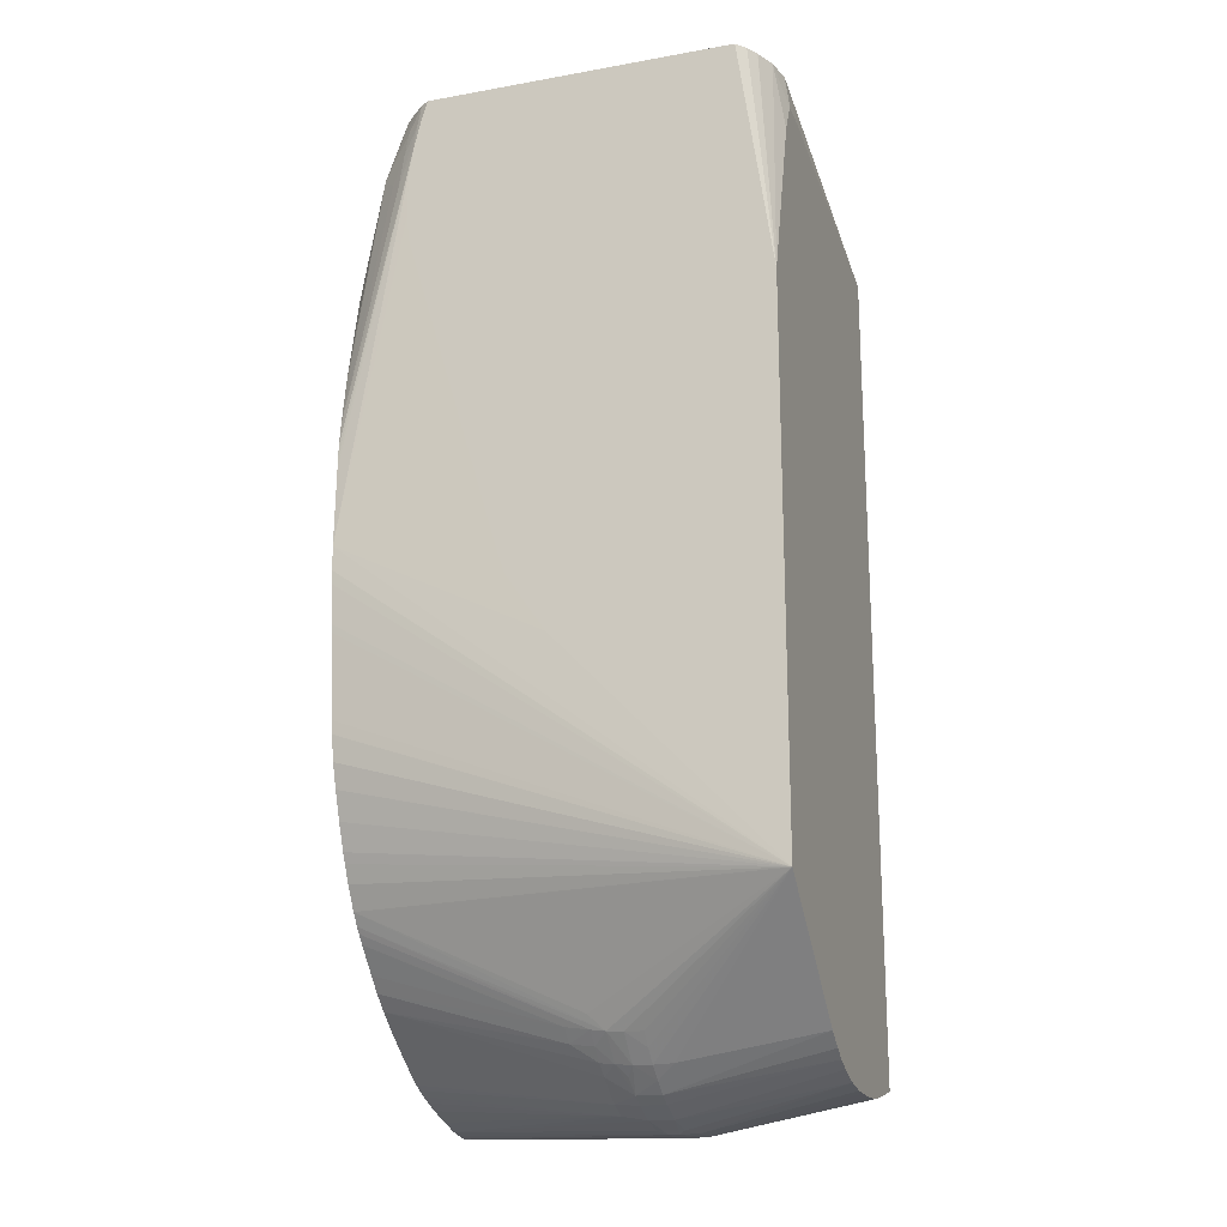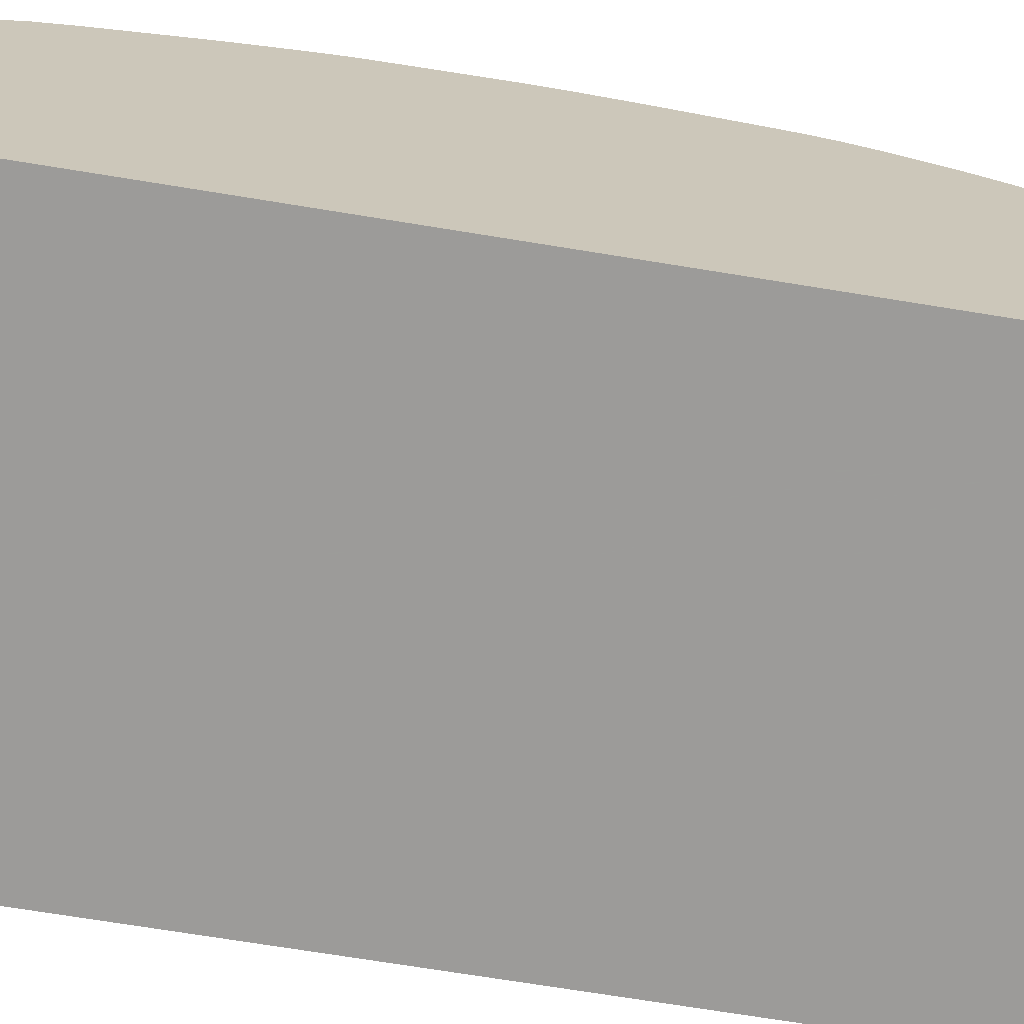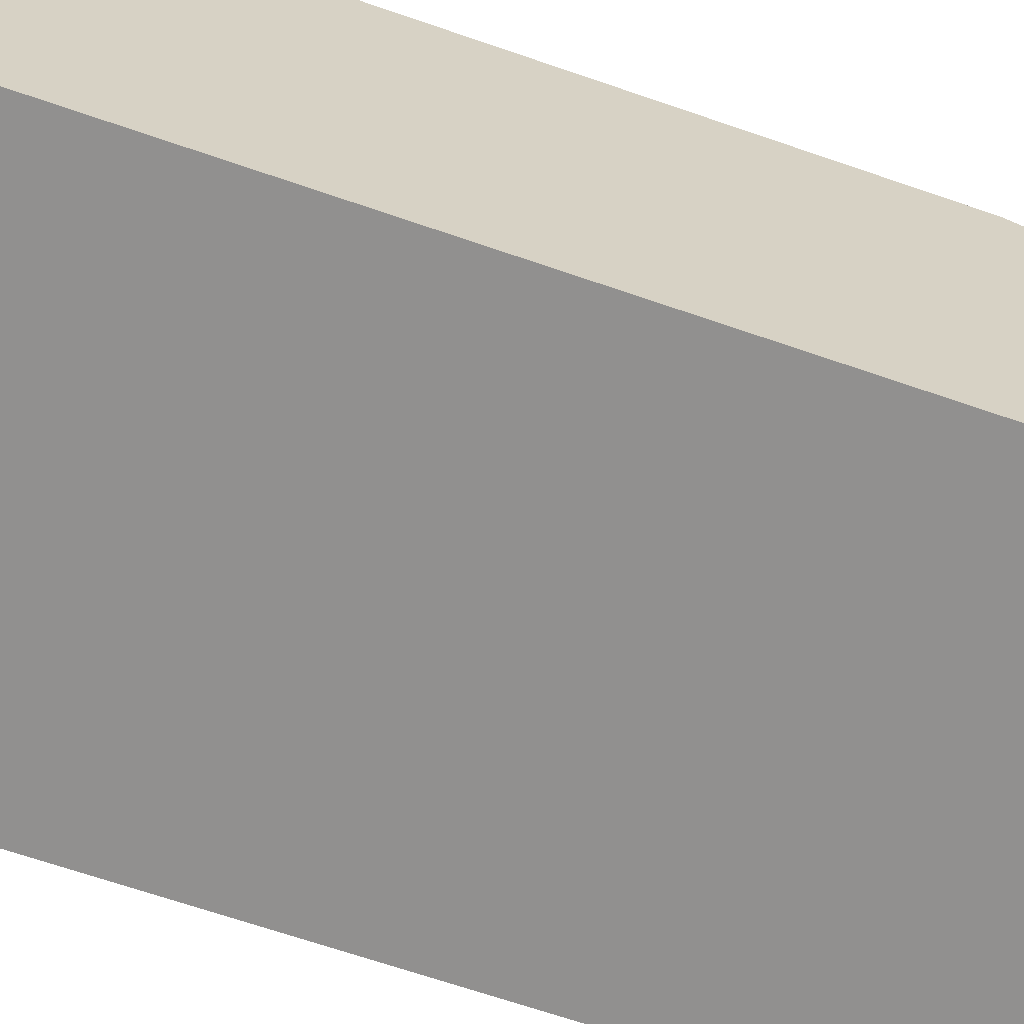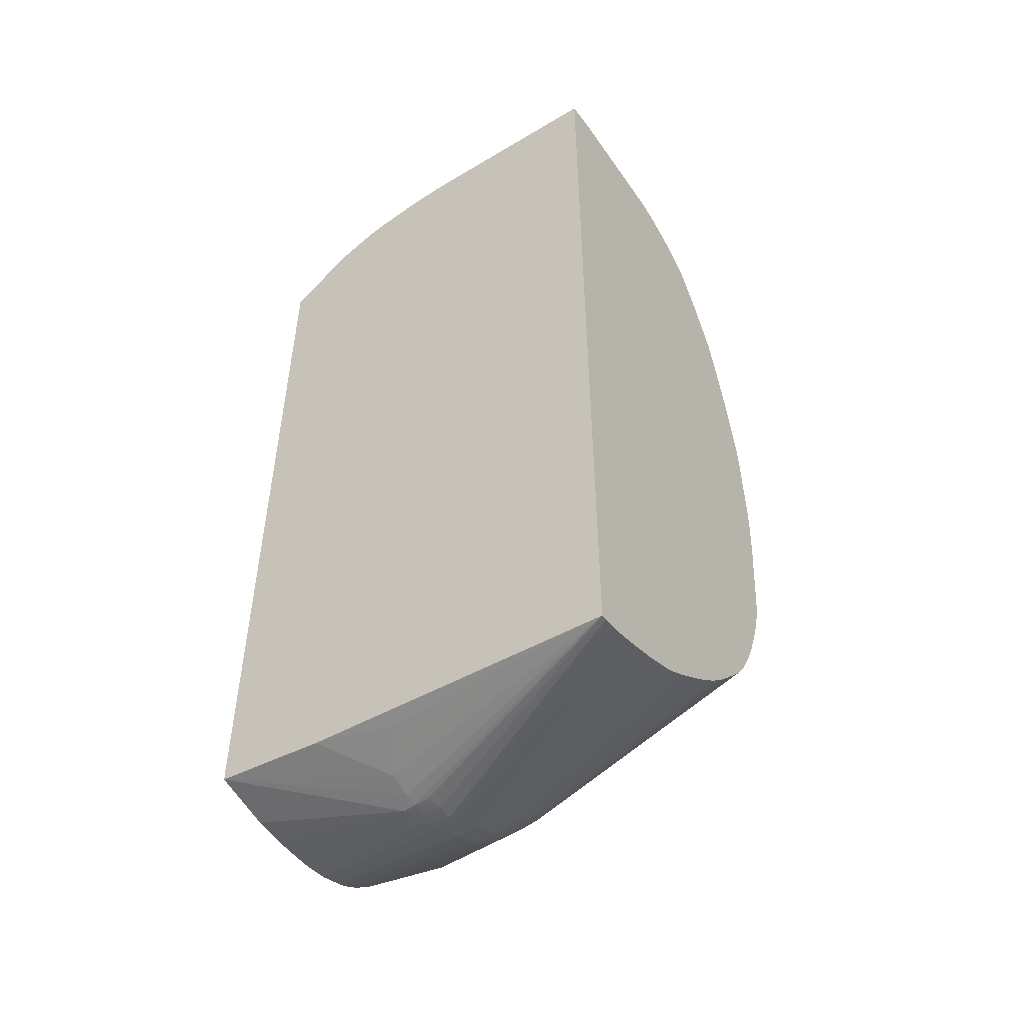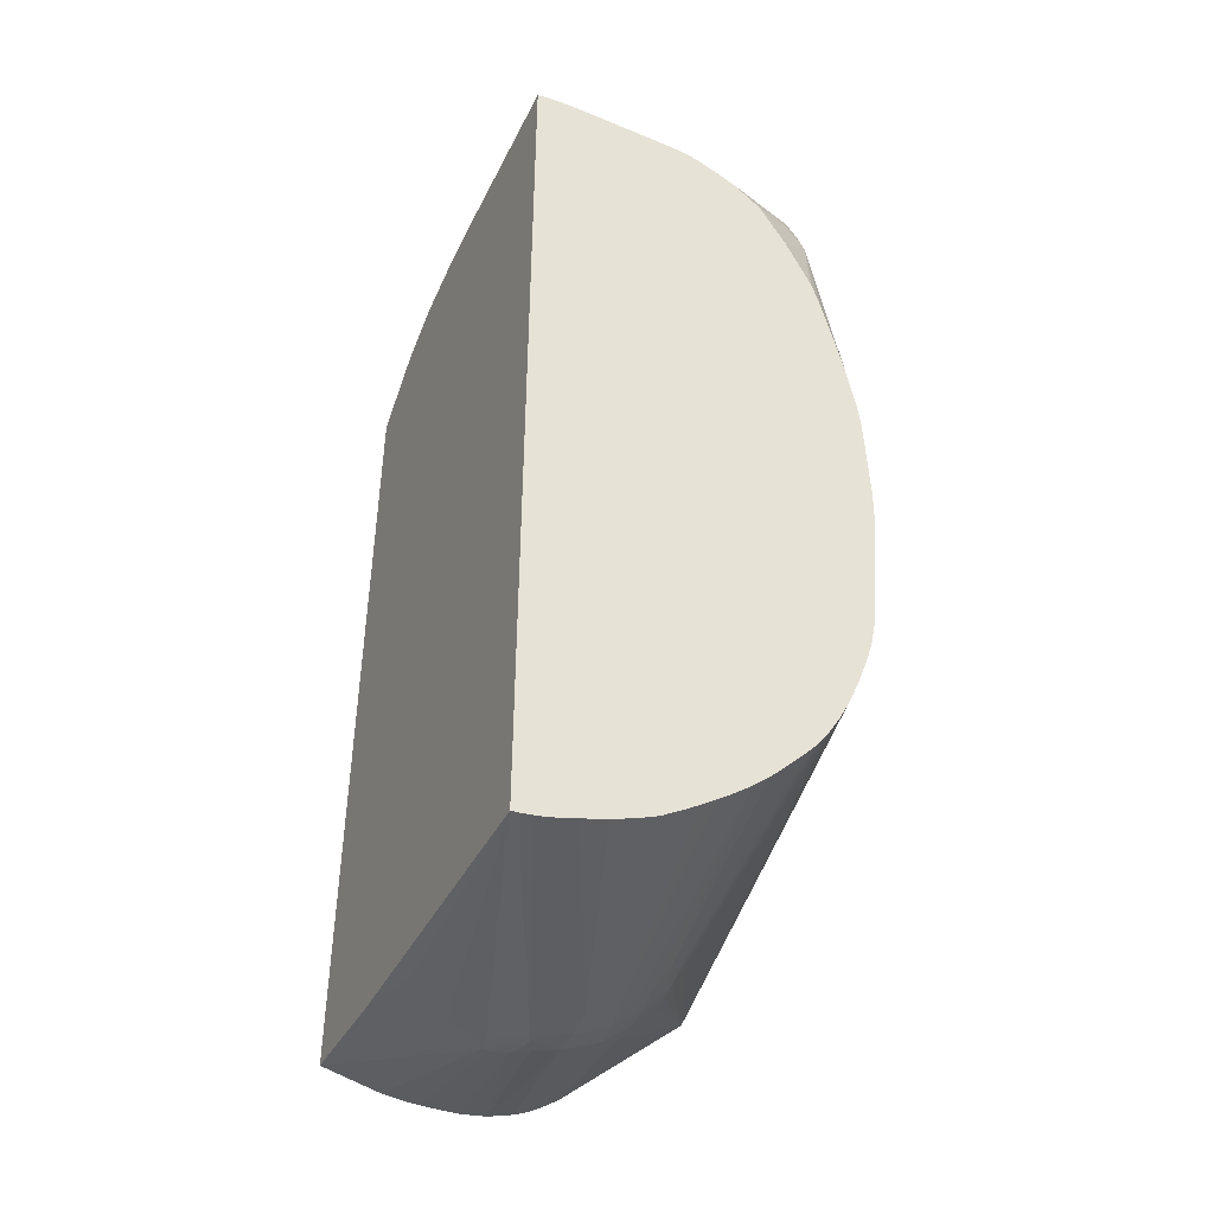
<metadata>
{"format":"obj","ext":"obj","renderer":"f3d","projection":"perspective","resolution":1024,"background":"white","views":[{"elev":-19.1,"azim":18.6,"up":"+Y"},{"elev":-69.9,"azim":-99.3,"up":"+Z"},{"elev":-65.7,"azim":70.7,"up":"+Z"},{"elev":-50.9,"azim":-146.0,"up":"+Y"},{"elev":-44.2,"azim":-114.7,"up":"+Y"}]}
</metadata>
<code>
v -0.003921 -0.01724 0.0001708
v 0.004092 -0.01681 0.0001708
v 0.002287 -0.01704 0.0005301
v 0.002941 -0.01741 0.001634
v 0.002941 -0.01759 0.002203
v 0.002941 -0.01767 0.00253
v 0.002547 -0.01766 0.002533
v 0.002493 -0.01767 0.002942
v -0.003921 -0.01724 0.0003276
v -0.003921 0.007246 0.0001708
v 0.004248 -0.0168 0.0001708
v 0.007138 -0.01648 0.0001708
v 0.003298 -0.01766 0.002583
v 0.002977 -0.01767 0.002955
v 0.002783 -0.01767 0.003369
v 0.002521 -0.01767 0.003369
v -0.003921 -0.01719 0.0006682
v -0.003921 0.007271 0.0003204
v 0.001059 0.007413 0.0001708
v 0.007138 -0.01681 0.001656
v 0.007138 0.005263 0.0001708
v 0.007138 -0.01683 0.001933
v 0.007138 -0.01687 0.002288
v 0.007138 -0.01688 0.0026
v 0.003298 -0.01766 0.002746
v 0.003218 -0.01764 0.003182
v 0.002977 -0.0176 0.003591
v 0.002941 -0.01743 0.004249
v 0.002287 -0.01742 0.004249
v 0.002297 -0.01759 0.003591
v -0.003921 -0.01714 0.0009791
v -0.003921 0.007303 0.0006458
v 0.001659 0.007413 0.0001708
v -0.003921 0.00733 0.0009809
v -0.001594 0.007492 0.003503
v -0.001568 0.007492 0.003489
v -0.000953 0.007492 0.003172
v -0.0009422 0.007492 0.003167
v -0.0003078 0.007492 0.002887
v -0.0002851 0.007492 0.002877
v 0.0003276 0.007492 0.002673
v 0.0009815 0.007492 0.002559
v 0.00704 0.005339 0.0001708
v 0.006941 0.007492 0.006863
v 0.007019 0.007492 0.007517
v 0.007138 0.006556 0.006863
v 0.007138 -0.01687 0.002942
v 0.007138 -0.01687 0.003196
v 0.007138 -0.01685 0.00359
v 0.007138 -0.01675 0.004249
v 0.002941 -0.01715 0.004876
v 0.007138 -0.01654 0.004902
v 0.002287 -0.01715 0.004855
v 0.001633 -0.01709 0.00474
v 0.001633 -0.0173 0.004249
v -0.003921 -0.01696 0.001592
v 0.001701 0.007411 0.0001708
v 0.001633 0.007492 0.00256
v 0.002287 0.007492 0.002673
v 0.002865 0.007492 0.002832
v 0.002894 0.007492 0.002841
v 0.003558 0.007492 0.003117
v 0.003579 0.007492 0.003126
v 0.003872 0.007492 0.003289
v 0.004278 0.007492 0.003602
v -0.003921 0.007337 0.001307
v -0.002877 0.007492 0.00494
v -0.002574 0.007492 0.004187
v -0.002138 0.007492 0.003811
v 0.006413 0.005822 0.0001708
v 0.006279 0.005923 0.0001708
v 0.006104 0.006054 0.0001708
v 0.005699 0.006352 0.0001708
v 0.005433 0.006527 0.0001708
v 0.00669 0.007492 0.006302
v 0.007105 0.006862 0.007517
v 0.006893 0.007492 0.00817
v 0.007138 0.006586 0.007546
v 0.002941 -0.01698 0.005203
v 0.007138 -0.01637 0.005281
v 0.002287 -0.01696 0.005181
v 0.001633 -0.01688 0.005066
v -0.003921 -0.01598 0.00387
v -0.003921 -0.01626 0.003435
v -0.003921 -0.01634 0.003279
v -0.003921 -0.01636 0.003246
v -0.003921 -0.01648 0.002961
v -0.003921 -0.01661 0.00266
v -0.003921 -0.01675 0.002262
v 0.002287 0.007374 0.0001708
v 0.004602 0.007492 0.003892
v -0.003921 0.007317 0.001973
v -0.002966 0.007492 0.007517
v 0.005321 0.006596 0.0001708
v 0.006457 0.007492 0.005975
v 0.005216 0.006647 0.0001708
v 0.004878 0.0068 0.0001708
v 0.004309 0.007027 0.0001708
v 0.004239 0.007049 0.0001708
v 0.004136 0.007078 0.0001708
v 0.003866 0.007147 0.0001708
v 0.006662 0.007492 0.008725
v 0.007138 0.001262 0.009326
v 0.007138 0.005758 0.007979
v 0.002941 -0.0167 0.005555
v 0.007138 -0.01616 0.005608
v 0.007138 -0.01584 0.006059
v 0.003452 -0.01637 0.005915
v 0.002455 -0.01637 0.005916
v 0.002257 -0.0166 0.005613
v 0.002019 -0.01633 0.00587
v 0.001633 -0.01656 0.005486
v -0.003921 -0.01523 0.004947
v -0.003921 -0.01542 0.004684
v -0.003921 -0.01571 0.004278
v -0.003921 -0.01582 0.004114
v 0.002941 0.007295 0.0001708
v 0.004928 0.007492 0.004244
v -0.003921 0.007263 0.003623
v -0.002846 0.007492 0.008127
v -0.003921 0.007239 0.004267
v -0.003921 0.007194 0.004598
v 0.003595 0.007199 0.0001708
v 0.006655 0.007492 0.008737
v 0.006472 0.007492 0.009052
v 0.006247 0.007492 0.009326
v 0.007138 -0.01287 0.009326
v 0.002941 -0.01639 0.005932
v 0.002941 -0.01605 0.006259
v 0.002462 -0.01571 0.006554
v 0.002026 -0.01567 0.006527
v 0.001633 -0.01595 0.006154
v 0.001633 -0.01628 0.005813
v -0.003921 -0.01479 0.005506
v -0.002829 0.007492 0.008203
v -0.003921 0.00715 0.004789
v -0.001804 0.007492 0.009326
v 0.001519 -0.00701 0.009326
v -0.003921 -0.004276 0.009314
v -0.003921 -0.004618 0.009309
v -0.003921 -0.004884 0.009305
v -0.003921 -0.005227 0.009287
v -0.003921 -0.005554 0.009263
v -0.003921 -0.006207 0.009215
v -0.003921 -0.006417 0.009195
v -0.003921 -0.008501 0.008977
v -0.003921 -0.008838 0.008935
v -0.003921 -0.009476 0.008809
v -0.003921 -0.01009 0.008618
v -0.003921 -0.0108 0.008358
v -0.003921 -0.01146 0.008082
v -0.003921 -0.01172 0.007958
v -0.003921 -0.01216 0.007737
v -0.003921 -0.01274 0.007392
v 0.001633 -0.01529 0.006717
v 0.002941 -0.01572 0.006566
v -0.003921 -0.01305 0.007171
v 0.001633 -0.01562 0.006481
v 0.0009815 -0.01586 0.006062
v -0.003921 -0.01442 0.00592
v -0.002661 0.007492 0.008544
v -0.003921 0.007108 0.00494
v -0.003921 0.006832 0.005583
v -0.003921 0.006605 0.006017
v -0.003298 0.00663 0.007924
v -0.003117 0.006854 0.008153
v -0.002016 0.007492 0.009191
v -0.001918 0.007125 0.009326
v 0.0005355 -0.005554 0.009326
v 0.0002941 -0.004904 0.009326
v -0.002201 0.003617 0.009326
v -0.002216 0.003711 0.009326
v -0.002264 0.004324 0.009326
v -0.002268 0.005014 0.009326
v -0.002264 0.005504 0.009326
v -0.002255 0.005571 0.009326
v -0.003921 -0.002263 0.009253
v 0.0004629 -0.005419 0.009326
v -0.003921 -0.0132 0.007047
v 0.0009815 -0.01551 0.006389
v -0.003921 -0.01342 0.006858
v -0.003921 -0.01404 0.006276
v -0.003203 0.006334 0.008359
v -0.002688 0.007364 0.008581
v -0.002486 0.007492 0.008732
v -0.003921 0.006465 0.006199
v -0.003921 0.006049 0.006714
v -0.003921 0.005948 0.006811
v -0.003349 0.006152 0.008153
v -0.002029 0.007492 0.009181
v -0.002108 0.006862 0.009256
v -0.001992 0.006862 0.009326
v -0.002147 0.006211 0.009326
v -0.003921 -0.001948 0.009242
v -0.003273 0.005898 0.008503
v -0.002421 0.007492 0.008796
v -0.002785 0.006862 0.008674
v -0.003921 0.00477 0.007504
v -0.002435 0.006862 0.009
v -0.002511 0.006209 0.009074
v -0.002617 0.005243 0.009152
v -0.002184 0.006209 0.009303
v -0.003921 -0.001044 0.009153
v -0.003921 -0.001642 0.009227
v -0.003921 0.00358 0.00807
v -0.003921 0.003351 0.008176
v -0.003921 0.002595 0.008398
v -0.003921 0.001373 0.008679
v -0.003921 0.0006536 0.008843
v -0.003921 0.0003013 0.008919
v -0.003921 -0.0003269 0.00903
v -0.002878 0.005499 0.008897
f 95 123 117
f 93 122 120
f 95 101 123
f 93 121 122
f 81 109 110
f 102 124 103
f 103 124 125
f 93 119 121
f 103 125 126
f 95 117 118
f 92 119 93
f 81 111 112
f 90 91 118
f 82 116 83
f 82 115 116
f 81 105 109
f 82 114 115
f 82 113 114
f 82 112 113
f 81 112 82
f 81 110 111
f 103 126 137
f 90 118 117
f 103 137 168
f 109 131 111
f 103 192 193
f 111 133 112
f 79 108 105
f 111 131 132
f 111 132 133
f 109 130 131
f 109 129 130
f 109 128 129
f 109 111 110
f 108 127 128
f 107 127 108
f 105 128 109
f 105 108 128
f 103 138 127
f 103 169 138
f 103 178 169
f 103 170 178
f 103 171 170
f 103 172 171
f 103 173 172
f 103 174 173
f 103 175 174
f 103 176 175
f 103 193 176
f 103 168 192
f 79 107 108
f 35 40 39
f 79 80 106
f 53 79 81
f 51 80 79
f 51 52 80
f 51 79 53
f 46 76 78
f 45 78 76
f 45 77 78
f 45 76 46
f 44 74 75
f 44 73 74
f 53 81 54
f 44 72 73
f 44 70 71
f 43 70 44
f 35 37 36
f 35 38 37
f 35 39 38
f 35 41 40
f 35 42 41
f 35 58 42
f 112 133 134
f 35 59 58
f 44 71 72
f 54 81 82
f 54 82 83
f 54 83 84
f 79 105 81
f 77 104 78
f 77 103 104
f 77 102 103
f 75 101 95
f 75 100 101
f 75 99 100
f 75 98 99
f 75 97 98
f 75 96 97
f 75 94 96
f 74 94 75
f 66 93 67
f 66 92 93
f 65 91 90
f 57 65 90
f 55 89 56
f 55 88 89
f 55 87 88
f 54 87 55
f 54 86 87
f 54 85 86
f 54 84 85
f 79 106 107
f 112 134 113
f 195 209 210
f 120 136 135
f 188 195 189
f 184 197 196
f 184 195 197
f 184 196 185
f 183 195 184
f 183 189 195
f 180 181 182
f 177 193 194
f 176 193 177
f 168 191 192
f 188 198 195
f 167 191 168
f 165 183 166
f 165 189 183
f 165 188 189
f 165 187 188
f 165 186 187
f 164 186 165
f 161 184 185
f 161 183 184
f 161 166 183
f 160 180 182
f 167 190 191
f 190 196 197
f 190 197 199
f 190 199 191
f 35 60 59
f 201 203 202
f 201 212 203
f 200 212 201
f 195 212 200
f 195 203 212
f 195 211 203
f 195 210 211
f 195 208 209
f 195 207 208
f 195 206 207
f 195 205 206
f 195 198 205
f 195 199 197
f 195 200 199
f 193 204 194
f 193 203 204
f 193 202 203
f 191 193 192
f 191 202 193
f 191 201 202
f 191 200 201
f 191 199 200
f 159 180 160
f 120 122 136
f 158 181 180
f 158 180 159
f 127 129 128
f 127 156 129
f 127 130 156
f 127 131 130
f 127 155 131
f 127 154 155
f 127 153 154
f 127 152 153
f 127 151 152
f 127 150 151
f 129 156 130
f 127 149 150
f 127 147 148
f 127 146 147
f 127 145 146
f 127 144 145
f 127 143 144
f 127 142 143
f 127 141 142
f 127 140 141
f 127 139 140
f 127 138 139
f 127 148 149
f 131 155 154
f 131 154 157
f 131 157 158
f 157 179 158
f 139 178 170
f 139 169 178
f 139 176 177
f 139 175 176
f 139 174 175
f 139 173 174
f 139 172 173
f 139 171 172
f 139 170 171
f 138 169 139
f 137 167 168
f 135 166 161
f 135 165 166
f 135 164 165
f 135 163 164
f 135 162 163
f 135 136 162
f 134 159 160
f 133 159 134
f 132 158 159
f 132 159 133
f 131 158 132
f 158 179 181
f 35 61 60
f 35 125 124
f 35 63 62
f 1 57 90
f 1 33 57
f 1 19 33
f 1 10 19
f 1 18 10
f 1 32 18
f 1 34 32
f 1 66 34
f 1 92 66
f 1 119 92
f 1 90 117
f 1 121 119
f 1 136 122
f 1 162 136
f 1 163 162
f 1 164 163
f 1 186 164
f 1 187 186
f 1 188 187
f 1 198 188
f 1 205 198
f 1 206 205
f 1 122 121
f 1 117 123
f 1 123 101
f 1 101 100
f 6 8 7
f 6 14 8
f 5 12 13
f 5 13 6
f 4 12 5
f 4 11 12
f 2 4 3
f 2 11 4
f 1 11 2
f 1 12 11
f 1 21 12
f 1 43 21
f 1 70 43
f 1 71 70
f 1 72 71
f 1 73 72
f 1 74 73
f 1 94 74
f 1 96 94
f 1 97 96
f 1 98 97
f 1 99 98
f 1 100 99
f 1 207 206
f 6 13 14
f 1 208 207
f 1 210 209
f 1 113 134
f 1 114 113
f 1 115 114
f 1 116 115
f 1 83 116
f 1 84 83
f 1 85 84
f 1 87 86
f 1 88 87
f 1 89 88
f 1 134 160
f 1 56 89
f 1 17 31
f 1 9 17
f 1 8 9
f 1 7 8
f 1 6 7
f 1 5 6
f 1 4 5
f 1 3 4
f 1 2 3
f 35 62 61
f 1 31 56
f 1 160 182
f 1 182 181
f 1 181 179
f 1 211 210
f 1 203 211
f 1 204 203
f 1 194 204
f 1 177 194
f 1 139 177
f 1 140 139
f 1 141 140
f 1 142 141
f 1 143 142
f 1 144 143
f 1 145 144
f 1 146 145
f 1 147 146
f 1 148 147
f 1 149 148
f 1 150 149
f 1 151 150
f 1 152 151
f 1 153 152
f 1 154 153
f 1 157 154
f 1 179 157
f 1 209 208
f 8 14 15
f 1 86 85
f 8 16 9
f 34 67 68
f 34 66 67
f 33 65 57
f 33 64 65
f 33 63 64
f 33 62 63
f 33 61 62
f 33 60 61
f 33 59 60
f 33 58 59
f 34 68 69
f 33 42 58
f 29 31 30
f 29 55 31
f 29 54 55
f 29 53 54
f 29 51 53
f 28 52 51
f 28 50 52
f 28 51 29
f 27 50 28
f 26 50 27
f 31 55 56
f 26 49 50
f 34 69 35
f 35 68 67
f 35 64 63
f 8 15 16
f 35 65 64
f 35 91 65
f 35 118 91
f 35 95 118
f 35 75 95
f 35 44 75
f 35 45 44
f 35 102 77
f 35 69 68
f 35 124 102
f 35 137 126
f 35 167 137
f 35 190 167
f 35 196 190
f 35 185 196
f 35 161 185
f 35 135 161
f 35 120 135
f 35 93 120
f 35 67 93
f 35 126 125
f 25 49 26
f 35 77 45
f 25 47 48
f 13 22 23
f 13 20 22
f 12 22 20
f 12 23 22
f 12 24 23
f 12 47 24
f 12 48 47
f 12 49 48
f 12 50 49
f 12 52 50
f 13 23 24
f 12 80 52
f 12 107 106
f 12 127 107
f 12 103 127
f 12 78 104
f 12 46 78
f 12 21 46
f 12 20 13
f 9 16 17
f 25 48 49
f 10 18 19
f 12 106 80
f 13 24 25
f 12 104 103
f 14 25 26
f 13 25 14
f 21 44 45
f 21 43 44
f 19 42 33
f 21 45 46
f 19 40 41
f 19 39 40
f 19 38 39
f 24 47 25
f 19 37 38
f 19 36 37
f 19 35 36
f 19 41 42
f 15 28 16
f 15 26 27
f 19 34 35
f 15 27 28
f 16 28 29
f 16 29 30
f 14 26 15
f 16 30 31
f 16 31 17
f 18 32 19
f 19 32 34

</code>
